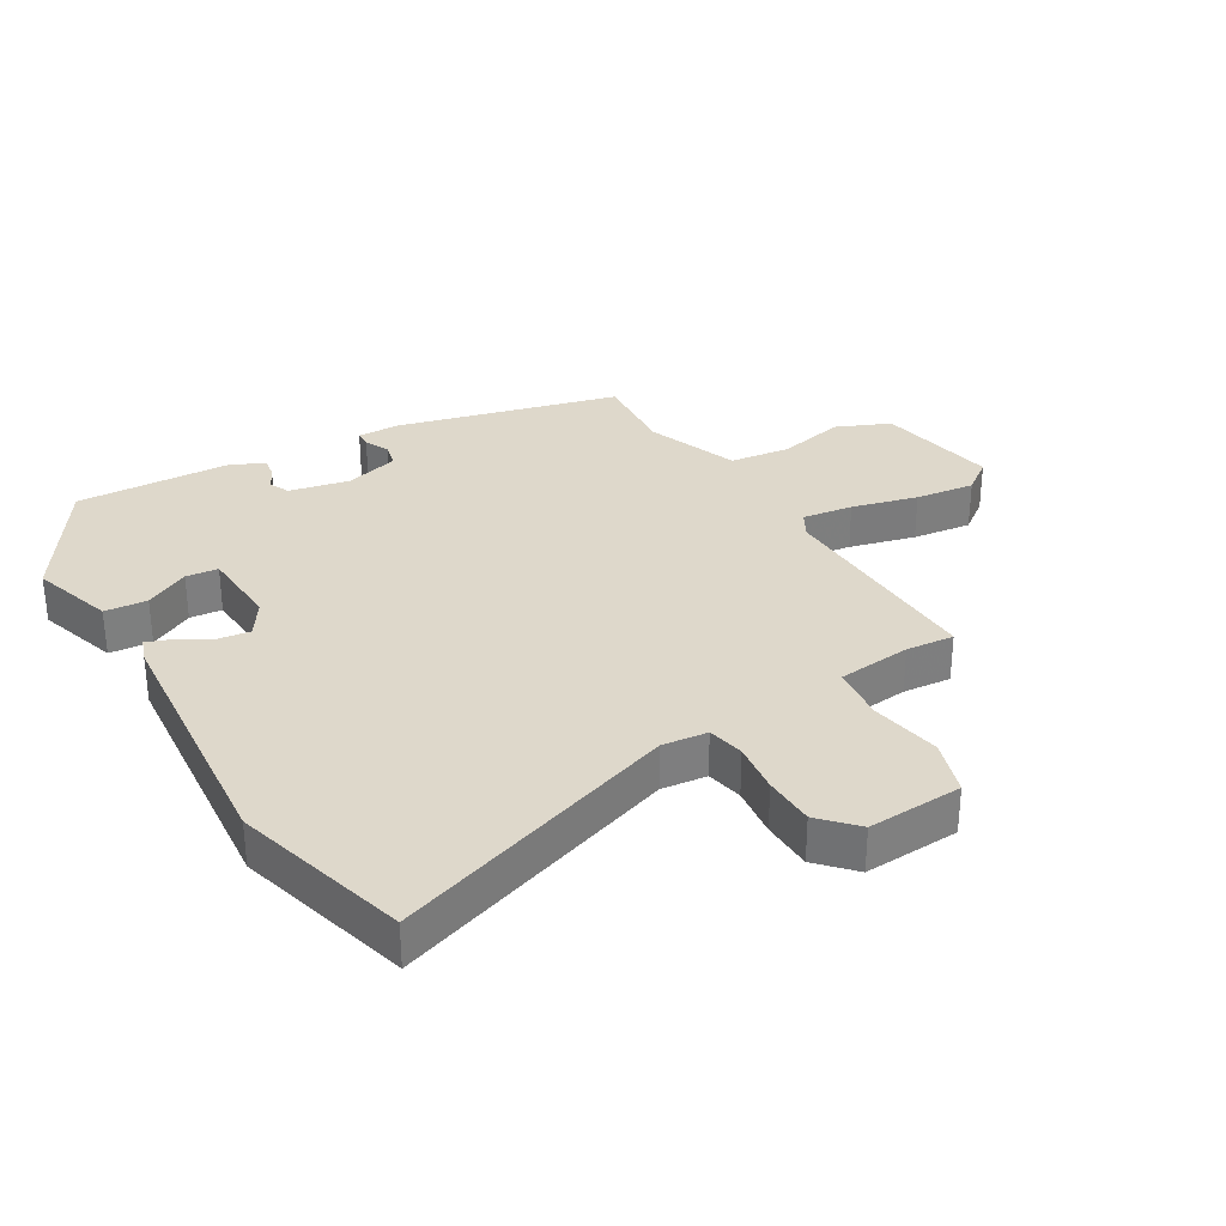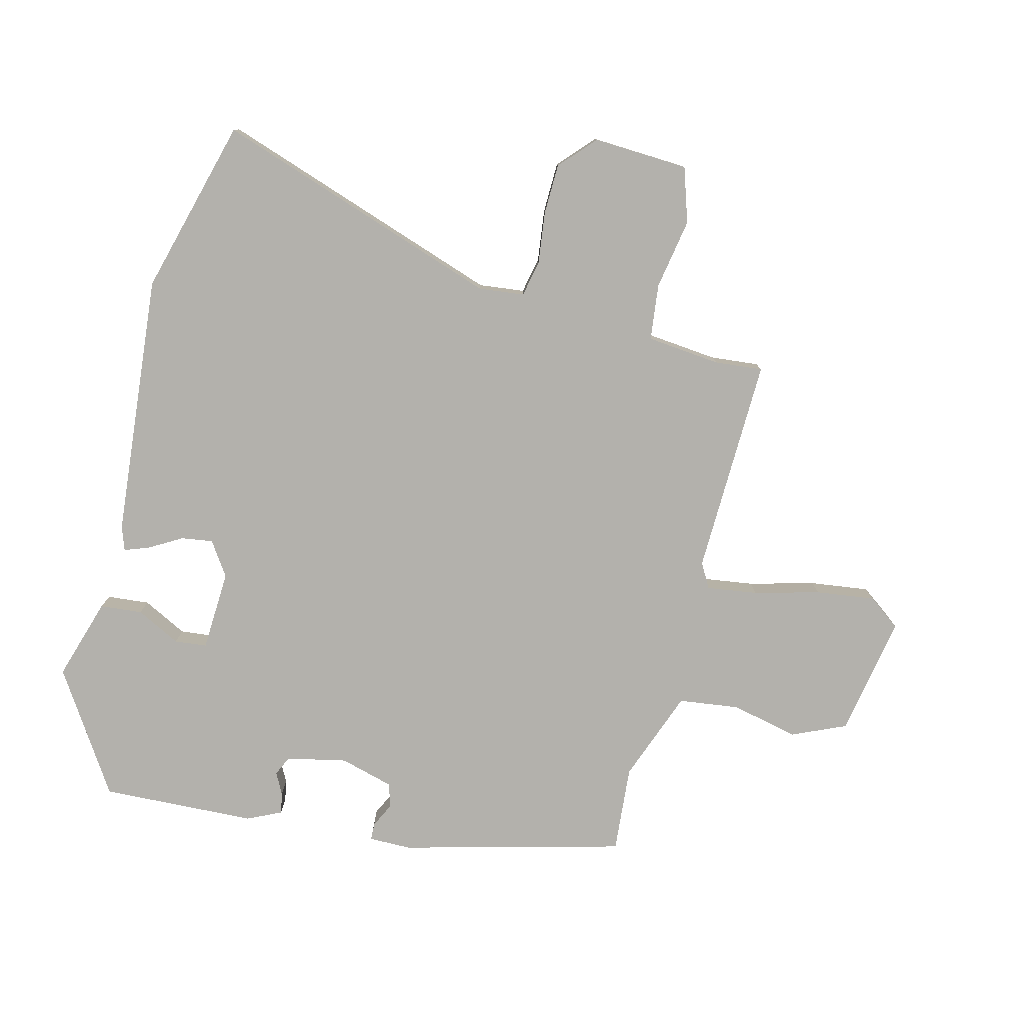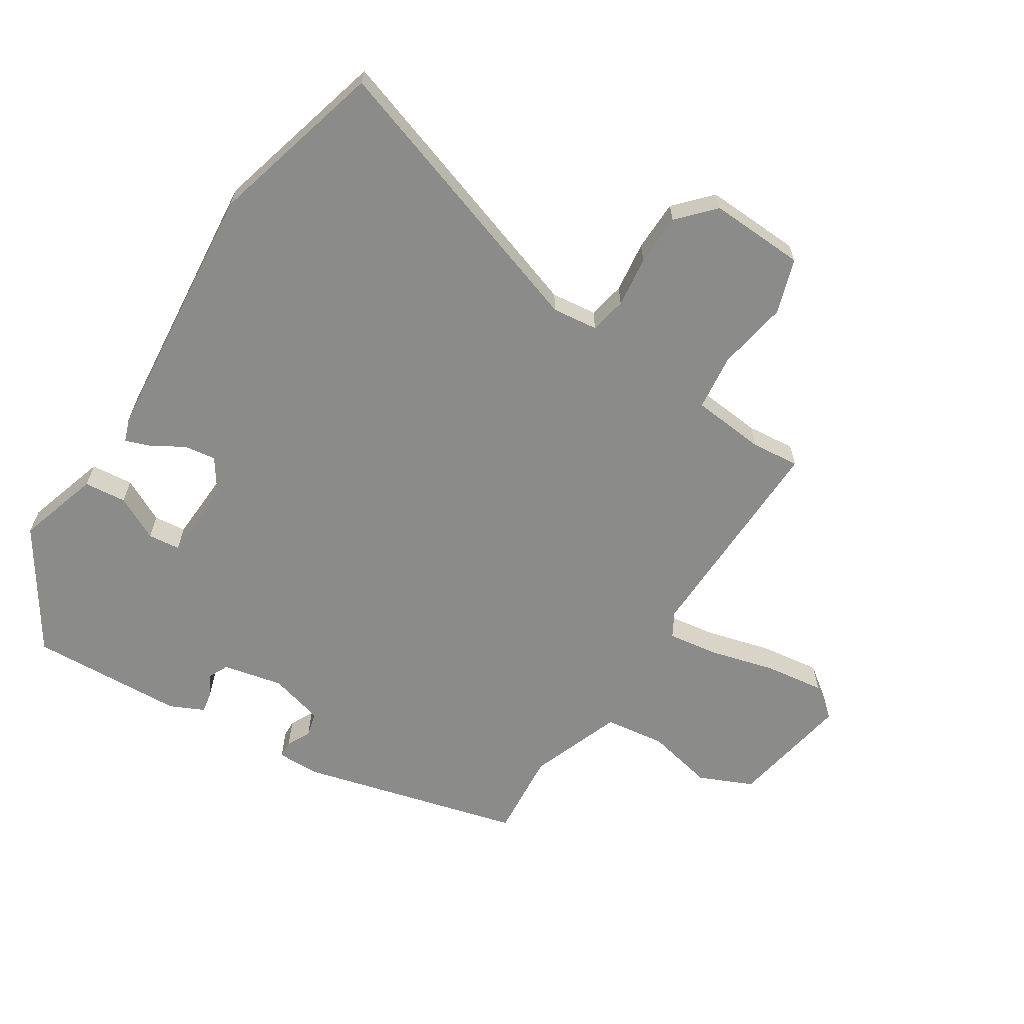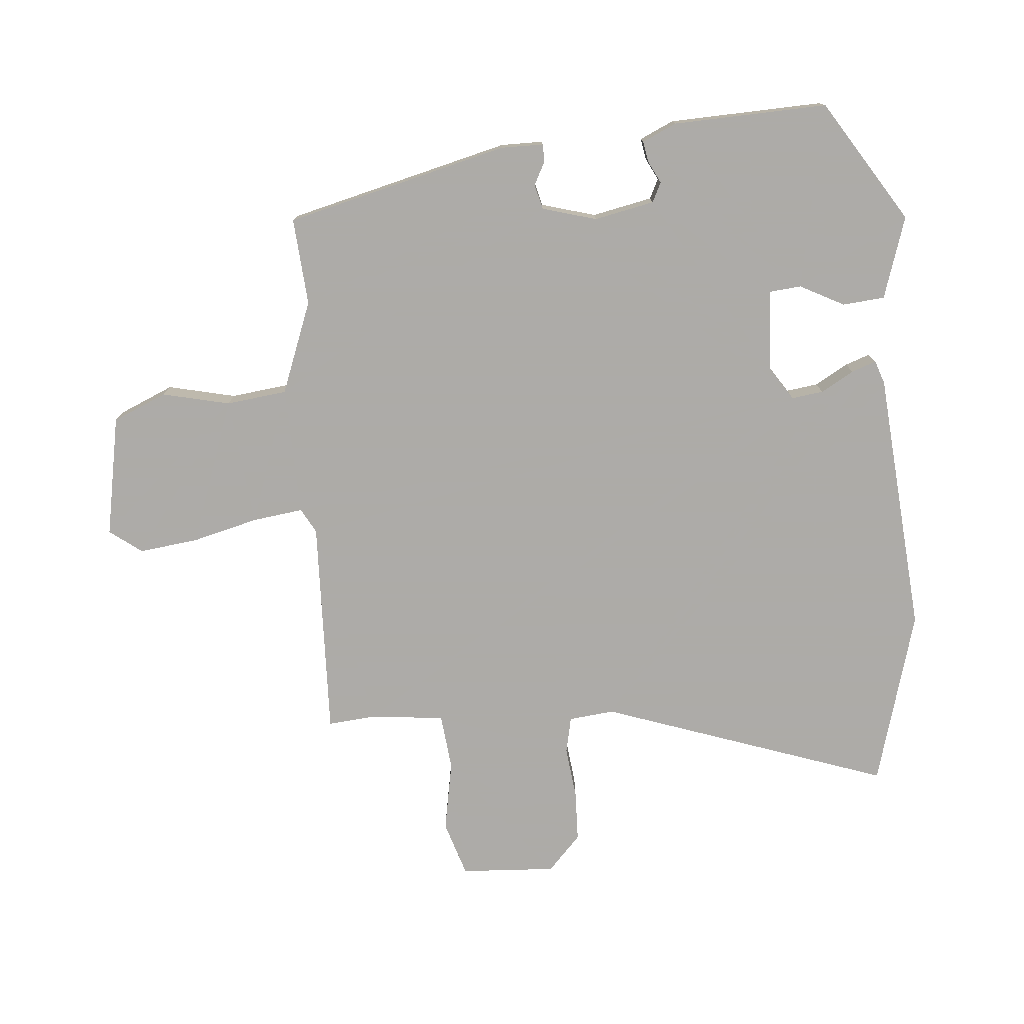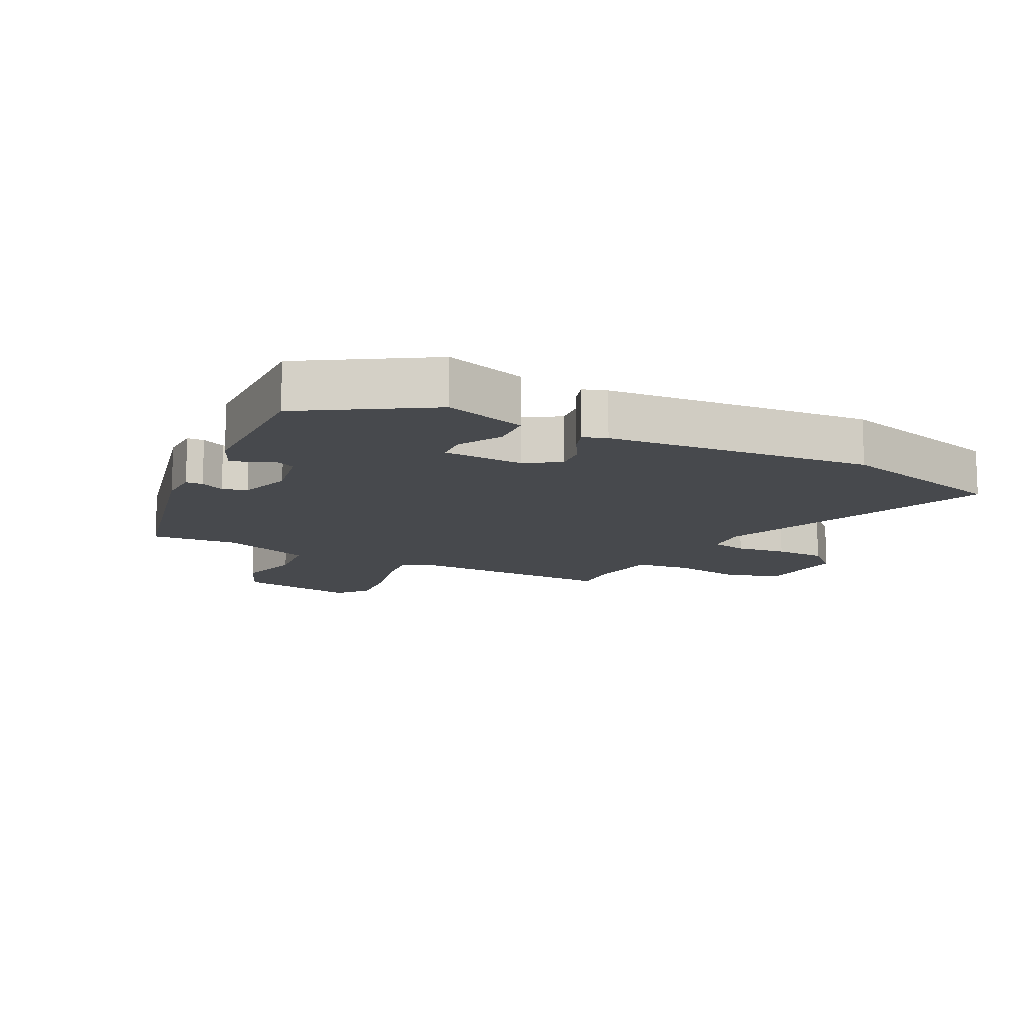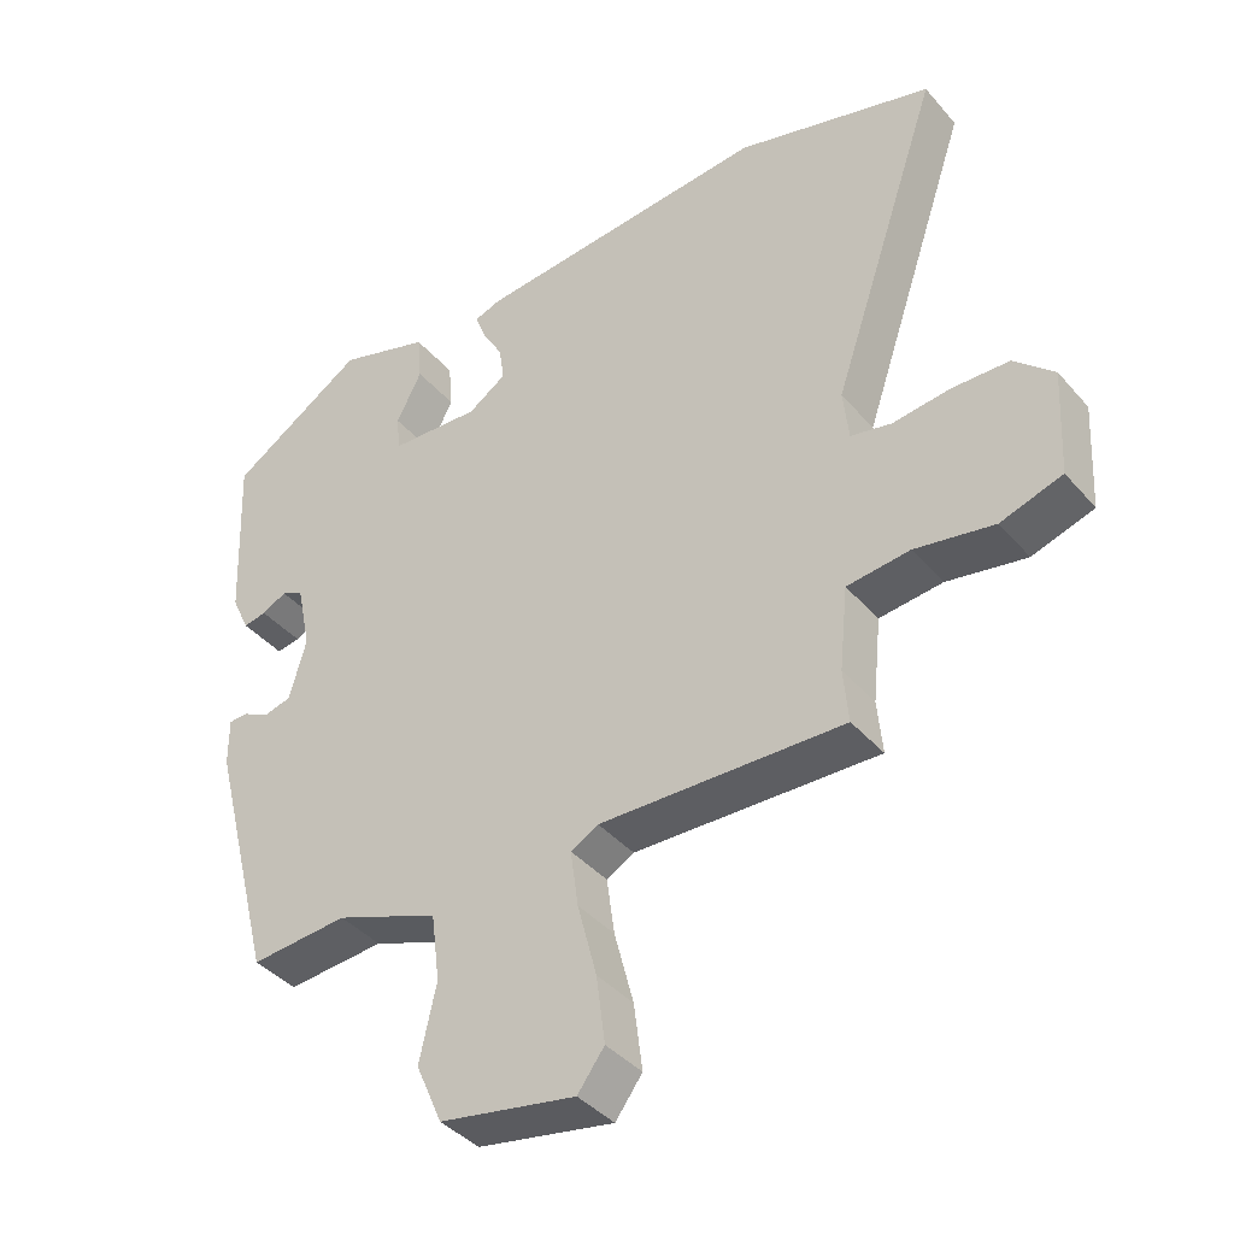
<metadata>
{"format":"obj","ext":"obj","renderer":"f3d","projection":"perspective","resolution":1024,"background":"white","views":[{"elev":31.6,"azim":59.2,"up":"+Y"},{"elev":-79.0,"azim":76.0,"up":"+Y"},{"elev":-63.7,"azim":57.8,"up":"+Y"},{"elev":-76.5,"azim":-85.4,"up":"+Y"},{"elev":-12.3,"azim":-27.6,"up":"+Y"},{"elev":-39.9,"azim":36.4,"up":"+Z"}]}
</metadata>
<code>
v 0.498 0.07 -0.492
v 0.152 0.07 -0.482
v 0.113 0.07 -0.504
v 0.124 0.07 -0.584
v 0.151 0.07 -0.688
v 0.163 0.07 -0.782
v 0.125 0.07 -0.833
v -0.067 0.07 -0.798
v -0.104 0.07 -0.713
v -0.08 0.07 -0.606
v -0.092 0.07 -0.51
v -0.238 0.07 -0.455
v -0.376 0.07 -0.466
v -0.466 0.07 -0.114
v -0.466 0.07 -0.047
v -0.439 0.07 -0.046
v -0.401 0.07 -0.065
v -0.362 0.07 -0.055
v -0.338 0.07 0.031
v -0.358 0.07 0.126
v -0.389 0.07 0.141
v -0.424 0.07 0.123
v -0.457 0.07 0.117
v -0.482 0.07 0.171
v -0.492 0.07 0.416
v -0.3 0.07 0.539
v -0.17 0.07 0.498
v -0.164 0.07 0.431
v -0.2 0.07 0.361
v -0.195 0.07 0.31
v -0.067 0.07 0.303
v -0.013 0.07 0.339
v -0.02 0.07 0.389
v -0.05 0.07 0.441
v -0.064 0.07 0.48
v -0.027 0.07 0.493
v 0.391 0.07 0.53
v 0.67 0.07 0.453
v 0.515 0.07 -0.002
v 0.523 0.07 -0.074
v 0.581 0.07 -0.086
v 0.662 0.07 -0.076
v 0.743 0.07 -0.078
v 0.799 0.07 -0.13
v 0.791 0.07 -0.281
v 0.704 0.07 -0.309
v 0.592 0.07 -0.289
v 0.503 0.07 -0.299
v 0.491 0.07 -0.416
v 0.498 0 -0.492
v 0.152 0 -0.482
v 0.113 0 -0.504
v 0.124 0 -0.584
v 0.151 0 -0.688
v 0.163 0 -0.782
v 0.125 0 -0.833
v -0.067 0 -0.798
v -0.104 0 -0.713
v -0.08 0 -0.606
v -0.092 0 -0.51
v -0.238 0 -0.455
v -0.376 0 -0.466
v -0.466 0 -0.114
v -0.466 0 -0.047
v -0.439 0 -0.046
v -0.401 0 -0.065
v -0.362 0 -0.055
v -0.338 0 0.031
v -0.358 0 0.126
v -0.389 0 0.141
v -0.424 0 0.123
v -0.457 0 0.117
v -0.482 0 0.171
v -0.492 0 0.416
v -0.3 0 0.539
v -0.17 0 0.498
v -0.164 0 0.431
v -0.2 0 0.361
v -0.195 0 0.31
v -0.067 0 0.303
v -0.013 0 0.339
v -0.02 0 0.389
v -0.05 0 0.441
v -0.064 0 0.48
v -0.027 0 0.493
v 0.391 0 0.53
v 0.67 0 0.453
v 0.515 0 -0.002
v 0.523 0 -0.074
v 0.581 0 -0.086
v 0.662 0 -0.076
v 0.743 0 -0.078
v 0.799 0 -0.13
v 0.791 0 -0.281
v 0.704 0 -0.309
v 0.592 0 -0.289
v 0.503 0 -0.299
v 0.491 0 -0.416
f 45 46 47
f 44 45 47
f 43 44 47
f 42 43 47
f 41 42 47
f 40 41 47 48
f 39 40 48 49
f 37 38 39
f 36 37 39
f 35 36 39
f 34 35 39
f 33 34 39
f 32 33 39 49
f 27 28 29
f 26 27 29
f 25 26 29
f 24 25 29
f 23 24 29
f 22 23 29
f 21 22 29
f 20 21 29 30
f 19 20 30 31
f 15 16 17
f 14 15 17
f 13 14 17
f 12 13 17
f 11 12 17 18
f 8 9 10
f 7 8 10
f 6 7 10
f 5 6 10
f 4 5 10
f 3 4 10 11
f 19 31 32
f 18 19 32
f 11 18 32
f 3 11 32
f 2 3 32
f 1 2 32 49
f 96 95 94
f 96 94 93
f 96 93 92
f 96 92 91
f 96 91 90
f 97 96 90 89
f 98 97 89 88
f 88 87 86
f 88 86 85
f 88 85 84
f 88 84 83
f 88 83 82
f 98 88 82 81
f 78 77 76
f 78 76 75
f 78 75 74
f 78 74 73
f 78 73 72
f 78 72 71
f 78 71 70
f 79 78 70 69
f 80 79 69 68
f 66 65 64
f 66 64 63
f 66 63 62
f 66 62 61
f 67 66 61 60
f 59 58 57
f 59 57 56
f 59 56 55
f 59 55 54
f 59 54 53
f 60 59 53 52
f 81 80 68
f 81 68 67
f 81 67 60
f 81 60 52
f 81 52 51
f 98 81 51 50
f 1 50 51 2
f 2 51 52 3
f 3 52 53 4
f 4 53 54 5
f 5 54 55 6
f 6 55 56 7
f 7 56 57 8
f 8 57 58 9
f 9 58 59 10
f 10 59 60 11
f 11 60 61 12
f 12 61 62 13
f 13 62 63 14
f 14 63 64 15
f 15 64 65 16
f 16 65 66 17
f 17 66 67 18
f 18 67 68 19
f 19 68 69 20
f 20 69 70 21
f 21 70 71 22
f 22 71 72 23
f 23 72 73 24
f 24 73 74 25
f 25 74 75 26
f 26 75 76 27
f 27 76 77 28
f 28 77 78 29
f 29 78 79 30
f 30 79 80 31
f 31 80 81 32
f 32 81 82 33
f 33 82 83 34
f 34 83 84 35
f 35 84 85 36
f 36 85 86 37
f 37 86 87 38
f 38 87 88 39
f 39 88 89 40
f 40 89 90 41
f 41 90 91 42
f 42 91 92 43
f 43 92 93 44
f 44 93 94 45
f 45 94 95 46
f 46 95 96 47
f 47 96 97 48
f 48 97 98 49
f 49 98 50 1

</code>
